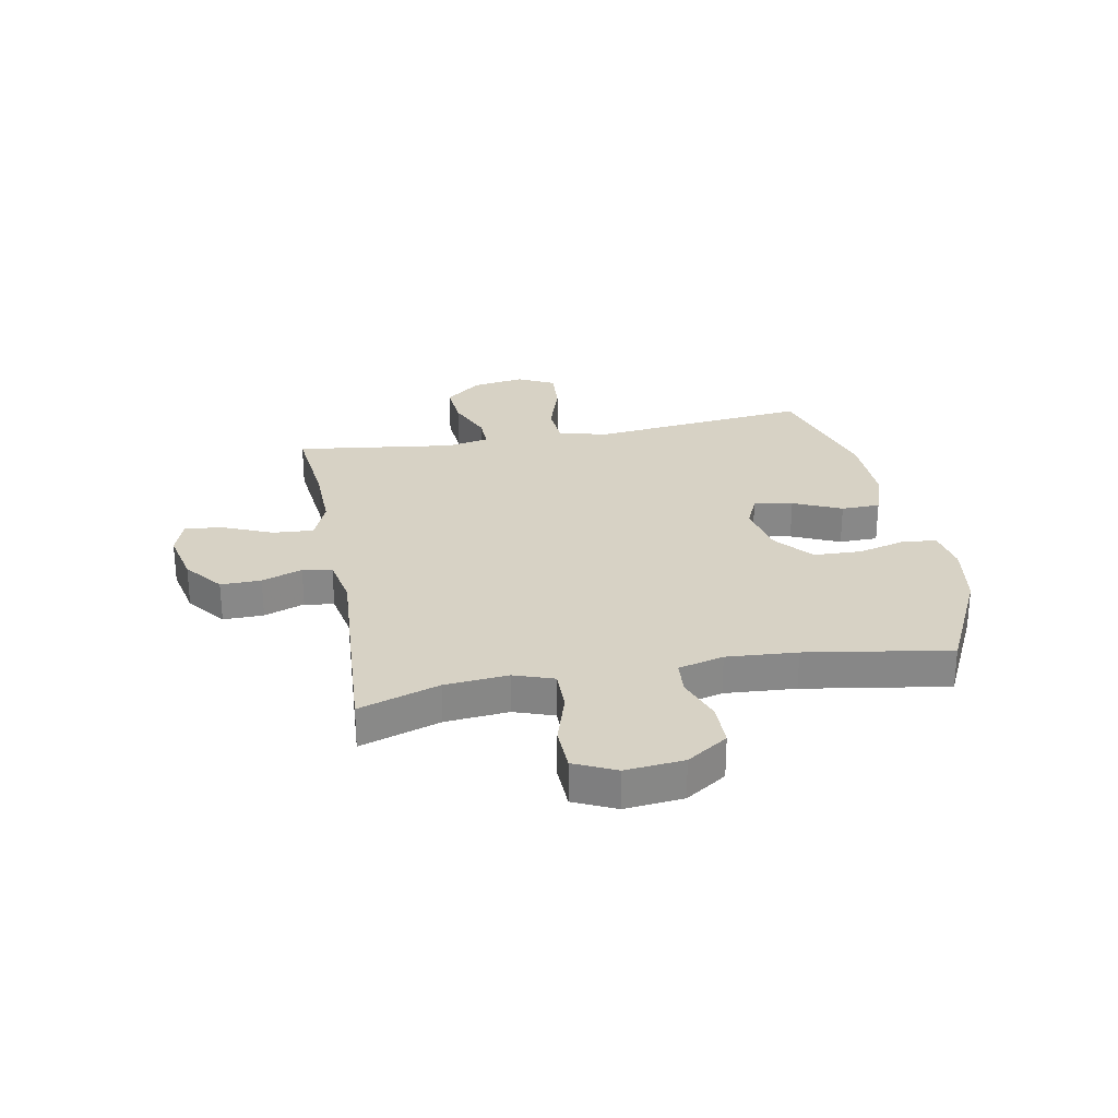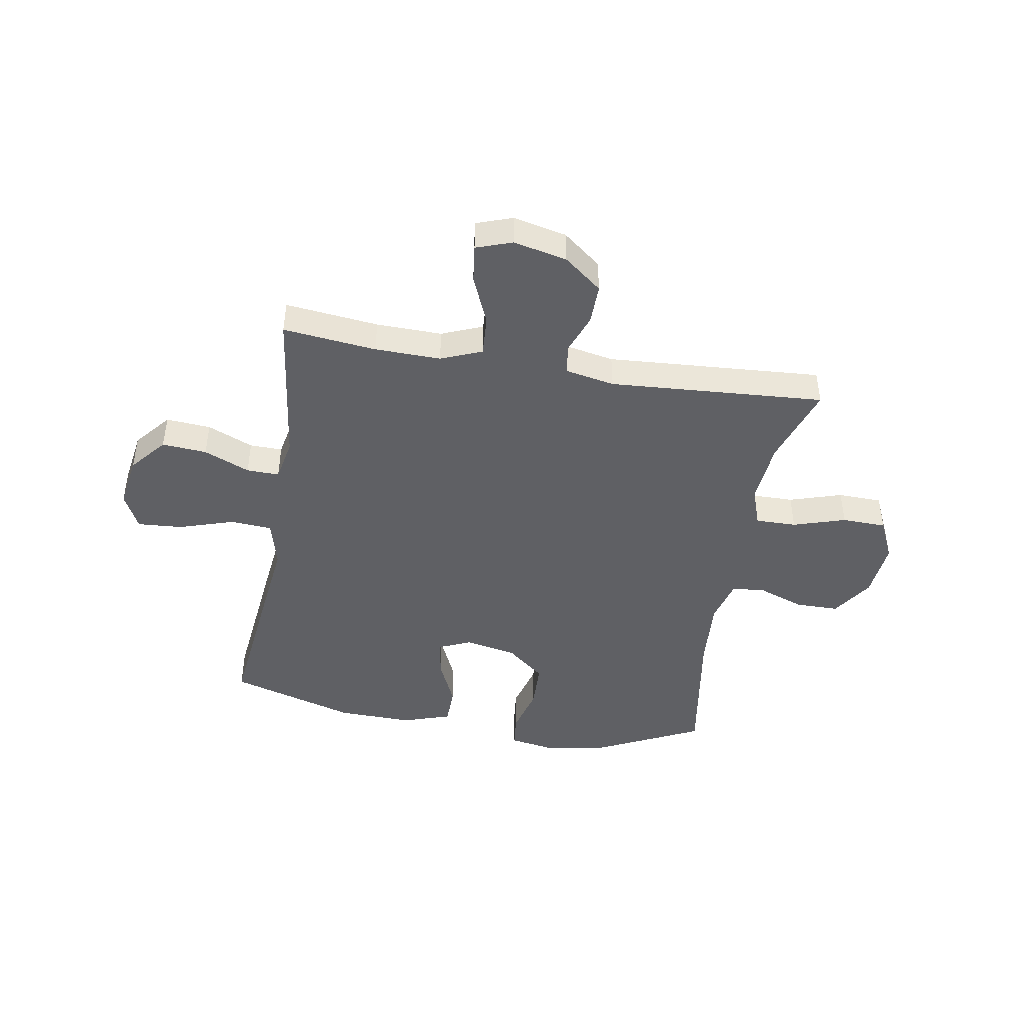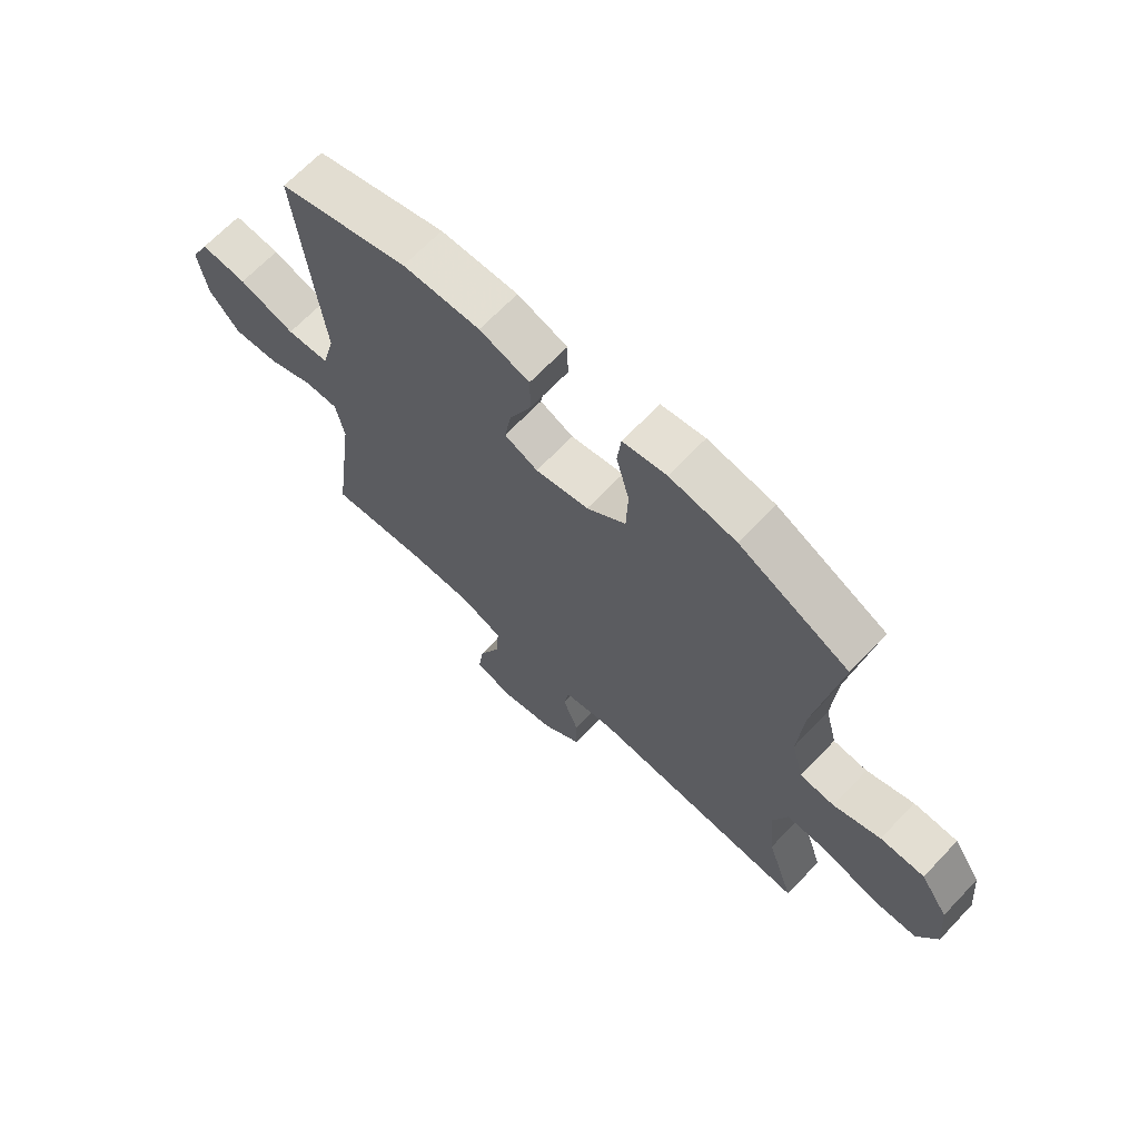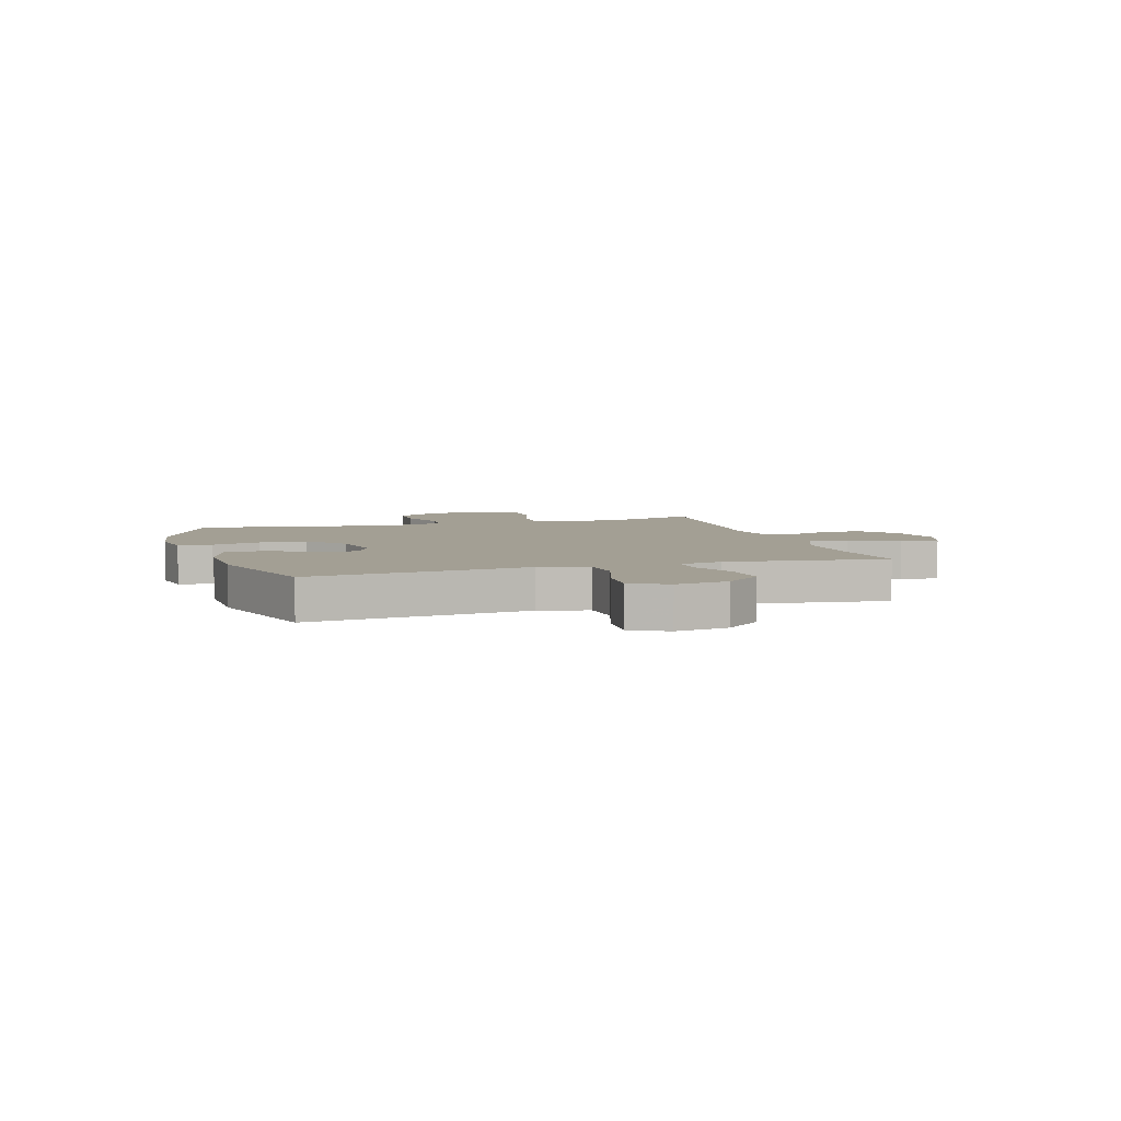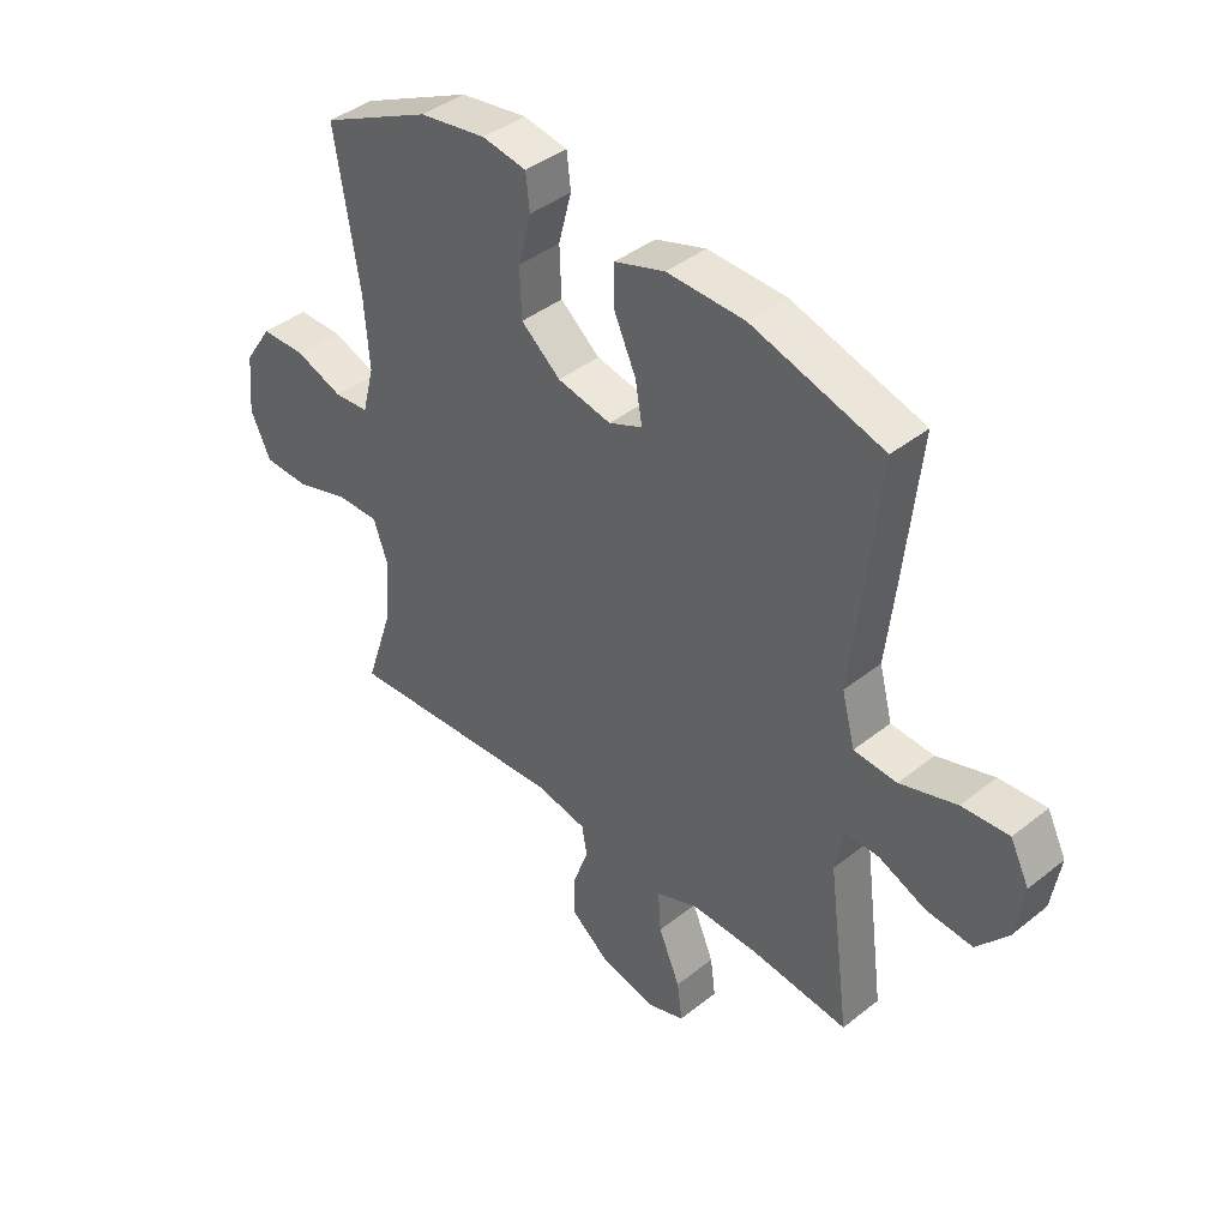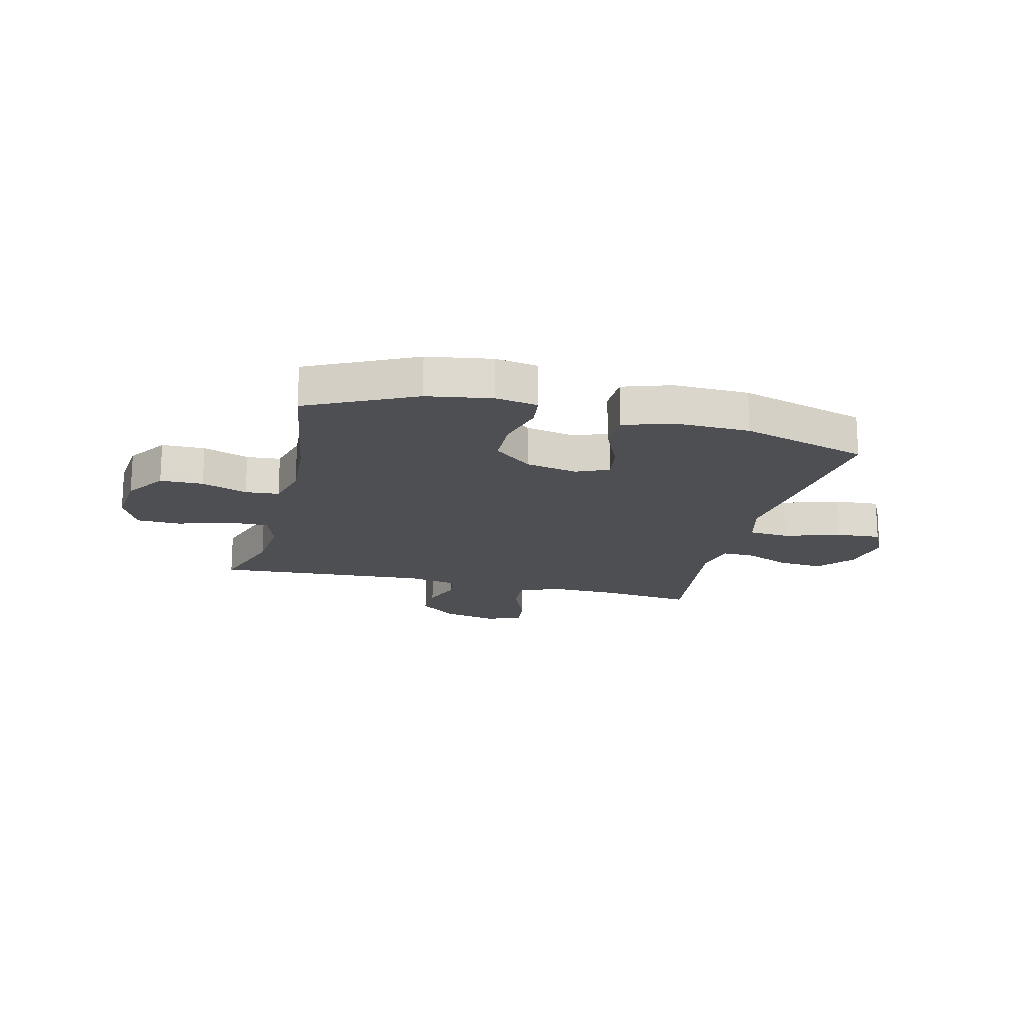
<metadata>
{"format":"obj","ext":"obj","renderer":"f3d","projection":"perspective","resolution":1024,"background":"white","views":[{"elev":27.6,"azim":-100.7,"up":"+Y"},{"elev":-44.7,"azim":170.2,"up":"+Y"},{"elev":67.4,"azim":-136.4,"up":"+Z"},{"elev":5.4,"azim":72.9,"up":"+Y"},{"elev":41.3,"azim":46.1,"up":"+Z"},{"elev":-17.9,"azim":-13.9,"up":"+Y"}]}
</metadata>
<code>
v -0.5 0.07 0.5
v -0.307 0.07 0.594
v -0.19 0.07 0.613
v -0.113 0.07 0.6
v -0.106 0.07 0.539
v -0.129 0.07 0.451
v -0.126 0.07 0.365
v -0.057 0.07 0.308
v 0.037 0.07 0.289
v 0.096 0.07 0.315
v 0.084 0.07 0.385
v 0.045 0.07 0.472
v 0.046 0.07 0.542
v 0.134 0.07 0.571
v 0.27 0.07 0.568
v 0.5 0.07 0.5
v 0.472 0.07 0.237
v 0.457 0.07 0.104
v 0.48 0.07 0.016
v 0.555 0.07 0.011
v 0.654 0.07 0.043
v 0.736 0.07 0.049
v 0.769 0.07 -0.017
v 0.754 0.07 -0.112
v 0.7 0.07 -0.177
v 0.619 0.07 -0.171
v 0.536 0.07 -0.136
v 0.477 0.07 -0.135
v 0.462 0.07 -0.212
v 0.5 0.07 -0.5
v 0.331 0.07 -0.482
v 0.212 0.07 -0.48
v 0.138 0.07 -0.51
v 0.143 0.07 -0.583
v 0.181 0.07 -0.672
v 0.19 0.07 -0.741
v 0.125 0.07 -0.764
v 0.028 0.07 -0.743
v -0.041 0.07 -0.689
v -0.04 0.07 -0.616
v -0.013 0.07 -0.543
v -0.022 0.07 -0.49
v -0.111 0.07 -0.473
v -0.5 0.07 -0.5
v -0.452 0.07 -0.355
v -0.442 0.07 -0.241
v -0.467 0.07 -0.169
v -0.541 0.07 -0.17
v -0.636 0.07 -0.2
v -0.716 0.07 -0.198
v -0.751 0.07 -0.123
v -0.741 0.07 -0.018
v -0.692 0.07 0.056
v -0.614 0.07 0.057
v -0.531 0.07 0.027
v -0.47 0.07 0.032
v -0.449 0.07 0.114
v -0.458 0.07 0.241
v -0.5 0 0.5
v -0.307 0 0.594
v -0.19 0 0.613
v -0.113 0 0.6
v -0.106 0 0.539
v -0.129 0 0.451
v -0.126 0 0.365
v -0.057 0 0.308
v 0.037 0 0.289
v 0.096 0 0.315
v 0.084 0 0.385
v 0.045 0 0.472
v 0.046 0 0.542
v 0.134 0 0.571
v 0.27 0 0.568
v 0.5 0 0.5
v 0.472 0 0.237
v 0.457 0 0.104
v 0.48 0 0.016
v 0.555 0 0.011
v 0.654 0 0.043
v 0.736 0 0.049
v 0.769 0 -0.017
v 0.754 0 -0.112
v 0.7 0 -0.177
v 0.619 0 -0.171
v 0.536 0 -0.136
v 0.477 0 -0.135
v 0.462 0 -0.212
v 0.5 0 -0.5
v 0.331 0 -0.482
v 0.212 0 -0.48
v 0.138 0 -0.51
v 0.143 0 -0.583
v 0.181 0 -0.672
v 0.19 0 -0.741
v 0.125 0 -0.764
v 0.028 0 -0.743
v -0.041 0 -0.689
v -0.04 0 -0.616
v -0.013 0 -0.543
v -0.022 0 -0.49
v -0.111 0 -0.473
v -0.5 0 -0.5
v -0.452 0 -0.355
v -0.442 0 -0.241
v -0.467 0 -0.169
v -0.541 0 -0.17
v -0.636 0 -0.2
v -0.716 0 -0.198
v -0.751 0 -0.123
v -0.741 0 -0.018
v -0.692 0 0.056
v -0.614 0 0.057
v -0.531 0 0.027
v -0.47 0 0.032
v -0.449 0 0.114
v -0.458 0 0.241
f 52 53 54 55
f 52 55 56
f 51 52 56
f 48 49 50 51
f 47 48 51 56
f 46 47 56 57
f 43 44 45
f 42 43 45 46
f 38 39 40 41
f 38 41 42
f 37 38 42
f 34 35 36 37
f 33 34 37 42
f 32 33 42 46
f 29 30 31
f 28 29 31 32
f 24 25 26 27
f 24 27 28
f 23 24 28
f 20 21 22 23
f 19 20 23 28
f 18 19 28 32
f 11 12 13 14
f 10 11 14 15
f 3 4 5 6
f 3 6 7
f 58 1 2 3
f 57 58 3 7
f 10 15 16 17
f 9 10 17 18
f 8 9 18 32
f 32 46 57
f 7 8 32 57
f 113 112 111 110
f 114 113 110
f 114 110 109
f 109 108 107 106
f 114 109 106 105
f 115 114 105 104
f 103 102 101
f 104 103 101 100
f 99 98 97 96
f 100 99 96
f 100 96 95
f 95 94 93 92
f 100 95 92 91
f 104 100 91 90
f 89 88 87
f 90 89 87 86
f 85 84 83 82
f 86 85 82
f 86 82 81
f 81 80 79 78
f 86 81 78 77
f 90 86 77 76
f 72 71 70 69
f 73 72 69 68
f 64 63 62 61
f 65 64 61
f 61 60 59 116
f 65 61 116 115
f 75 74 73 68
f 76 75 68 67
f 90 76 67 66
f 115 104 90
f 115 90 66 65
f 1 59 60 2
f 2 60 61 3
f 3 61 62 4
f 4 62 63 5
f 5 63 64 6
f 6 64 65 7
f 7 65 66 8
f 8 66 67 9
f 9 67 68 10
f 10 68 69 11
f 11 69 70 12
f 12 70 71 13
f 13 71 72 14
f 14 72 73 15
f 15 73 74 16
f 16 74 75 17
f 17 75 76 18
f 18 76 77 19
f 19 77 78 20
f 20 78 79 21
f 21 79 80 22
f 22 80 81 23
f 23 81 82 24
f 24 82 83 25
f 25 83 84 26
f 26 84 85 27
f 27 85 86 28
f 28 86 87 29
f 29 87 88 30
f 30 88 89 31
f 31 89 90 32
f 32 90 91 33
f 33 91 92 34
f 34 92 93 35
f 35 93 94 36
f 36 94 95 37
f 37 95 96 38
f 38 96 97 39
f 39 97 98 40
f 40 98 99 41
f 41 99 100 42
f 42 100 101 43
f 43 101 102 44
f 44 102 103 45
f 45 103 104 46
f 46 104 105 47
f 47 105 106 48
f 48 106 107 49
f 49 107 108 50
f 50 108 109 51
f 51 109 110 52
f 52 110 111 53
f 53 111 112 54
f 54 112 113 55
f 55 113 114 56
f 56 114 115 57
f 57 115 116 58
f 58 116 59 1

</code>
